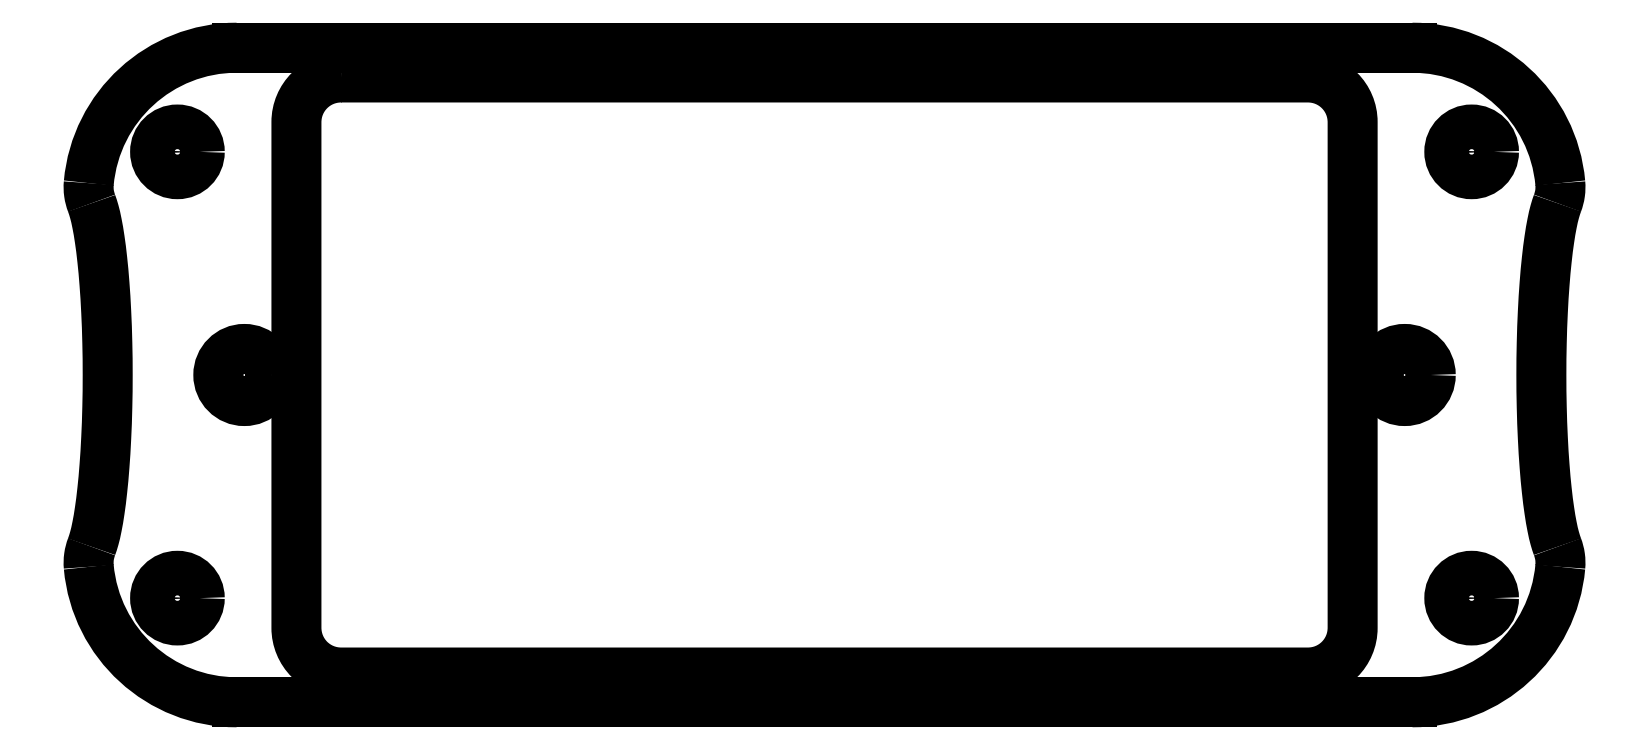
<metadata>
{"format":"dxf","ext":"dxf","renderer":"ezdxf+matplotlib","layout":"modelspace","background":"white","min_lineweight":24,"dpi":150}
</metadata>
<code>
0
SECTION
2
ENTITIES
0
SPLINE
8
0
70
0
71
3
72
10
73
6
74
0
42
1e-09
43
1e-10
44
1e-10
40
0
40
0
40
0
40
0
40
0.06885
40
0.06885
40
0.1377
40
0.1377
40
0.1377
40
0.1377
10
76.98
20
-108.2
30
3.553e-14
10
77.06
20
-108.4
30
4.441e-14
10
77.12
20
-108.7
30
3.553e-14
10
77.18
20
-109.1
30
3.553e-14
10
77.19
20
-109.3
30
3.553e-14
10
77.17
20
-109.6
30
4.441e-14
0
SPLINE
8
0
70
4
71
2
72
6
73
3
74
0
42
1e-09
43
1e-10
44
1e-10
40
-2.242
40
-2.242
40
-2.242
40
-0.1723
40
-0.1723
40
-0.1723
41
0.8908
41
0.2856
41
0.8908
10
76.98
20
-108.2
30
5.329e-14
10
72.52
20
-96.68
30
3.553e-14
10
76.98
20
-85.13
30
2.665e-14
0
SPLINE
8
0
70
0
71
3
72
10
73
6
74
0
42
1e-09
43
1e-10
44
1e-10
40
0
40
0
40
0
40
0
40
0.06885
40
0.06885
40
0.1377
40
0.1377
40
0.1377
40
0.1377
10
77.17
20
-83.78
30
3.553e-14
10
77.19
20
-84.01
30
4.441e-14
10
77.18
20
-84.24
30
3.553e-14
10
77.12
20
-84.69
30
3.553e-14
10
77.06
20
-84.92
30
3.553e-14
10
76.98
20
-85.13
30
3.553e-14
0
ARC
8
0
10
67.21
20
-84.68
30
3.553e-14
40
10
210
-3.24e-17
220
3.594e-16
230
1
50
5.152
51
90
0
LINE
8
0
10
67.21
20
-74.68
30
3.191e-14
11
-11.79
21
-74.68
31
3.553e-14
0
ARC
8
0
10
-11.79
20
-84.68
30
3.553e-14
40
10
210
1.602e-31
220
7.116e-47
230
1
50
90
51
174.8
0
SPLINE
8
0
70
0
71
3
72
10
73
6
74
0
42
1e-09
43
1e-10
44
1e-10
40
0
40
0
40
0
40
0
40
0.06885
40
0.06885
40
0.1377
40
0.1377
40
0.1377
40
0.1377
10
-21.56
20
-85.13
30
3.553e-14
10
-21.64
20
-84.92
30
3.553e-14
10
-21.7
20
-84.69
30
4.441e-14
10
-21.76
20
-84.24
30
3.553e-14
10
-21.77
20
-84.01
30
3.553e-14
10
-21.75
20
-83.78
30
3.553e-14
0
SPLINE
8
0
70
4
71
2
72
6
73
3
74
0
42
1e-09
43
1e-10
44
1e-10
40
0.1723
40
0.1723
40
0.1723
40
2.242
40
2.242
40
2.242
41
0.8908
41
0.2856
41
0.8908
10
-21.56
20
-85.13
30
1.776e-14
10
-17.1
20
-96.68
30
3.553e-14
10
-21.56
20
-108.2
30
4.441e-14
0
SPLINE
8
0
70
0
71
3
72
10
73
6
74
0
42
1e-09
43
1e-10
44
1e-10
40
0
40
0
40
0
40
0
40
0.06885
40
0.06885
40
0.1377
40
0.1377
40
0.1377
40
0.1377
10
-21.75
20
-109.6
30
5.329e-14
10
-21.77
20
-109.3
30
3.553e-14
10
-21.76
20
-109.1
30
3.553e-14
10
-21.7
20
-108.7
30
4.441e-14
10
-21.64
20
-108.4
30
4.441e-14
10
-21.56
20
-108.2
30
3.553e-14
0
ARC
8
0
10
-11.79
20
-108.7
30
3.553e-14
40
10
210
1.737e-15
220
5.189e-16
230
1
50
185.2
51
270
0
LINE
8
0
10
-11.79
20
-118.7
30
3.915e-14
11
67.21
21
-118.7
31
5.329e-14
0
ARC
8
0
10
67.21
20
-108.7
30
4.441e-14
40
10
210
-0
220
8.882e-16
230
1
50
270
51
354.8
0
CIRCLE
8
0
10
71.21
20
-81.68
30
3.553e-14
40
1.5
210
0
220
3.331e-16
230
1
0
CIRCLE
8
0
10
66.71
20
-96.68
30
3.553e-14
40
1.75
210
0
220
3.331e-16
230
1
0
CIRCLE
8
0
10
-15.79
20
-81.68
30
3.553e-14
40
1.5
210
0
220
3.331e-16
230
1
0
CIRCLE
8
0
10
-11.29
20
-96.68
30
4.441e-14
40
1.75
210
0
220
3.608e-16
230
1
0
LWPOLYLINE
8
0
90
8
70
1
43
0
10
-4.79
20
-76.68
42
0.4142
10
-7.79
20
-79.68
10
-7.79
20
-113.7
42
0.4142
10
-4.79
20
-116.7
10
60.21
20
-116.7
42
0.4142
10
63.21
20
-113.7
10
63.21
20
-79.68
42
0.4142
10
60.21
20
-76.68
0
CIRCLE
8
0
10
-15.79
20
-111.7
30
5.329e-14
40
1.5
210
0
220
3.331e-16
230
1
0
CIRCLE
8
0
10
71.21
20
-111.7
30
4.441e-14
40
1.5
210
0
220
3.331e-16
230
1
0
ENDSEC
0
EOF

</code>
